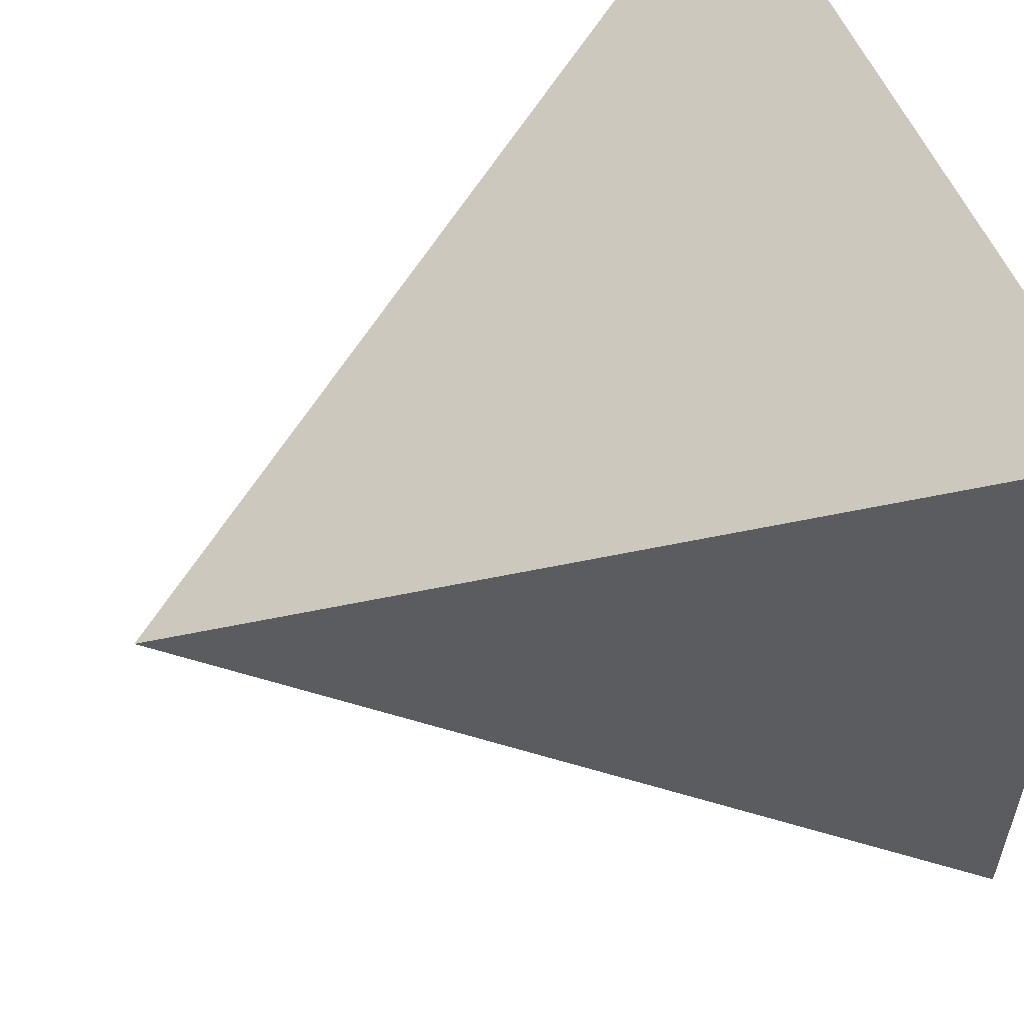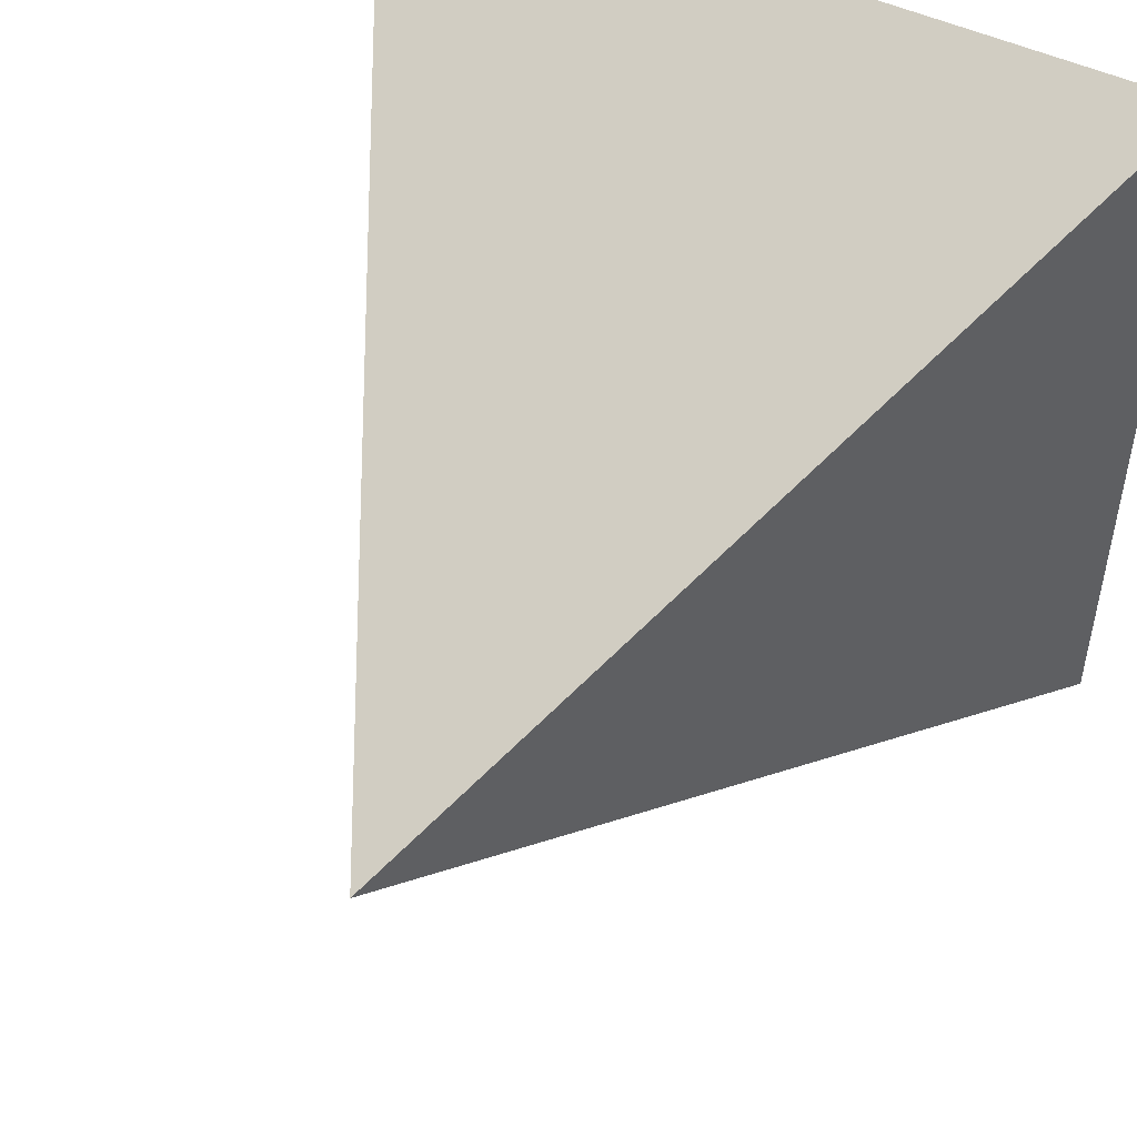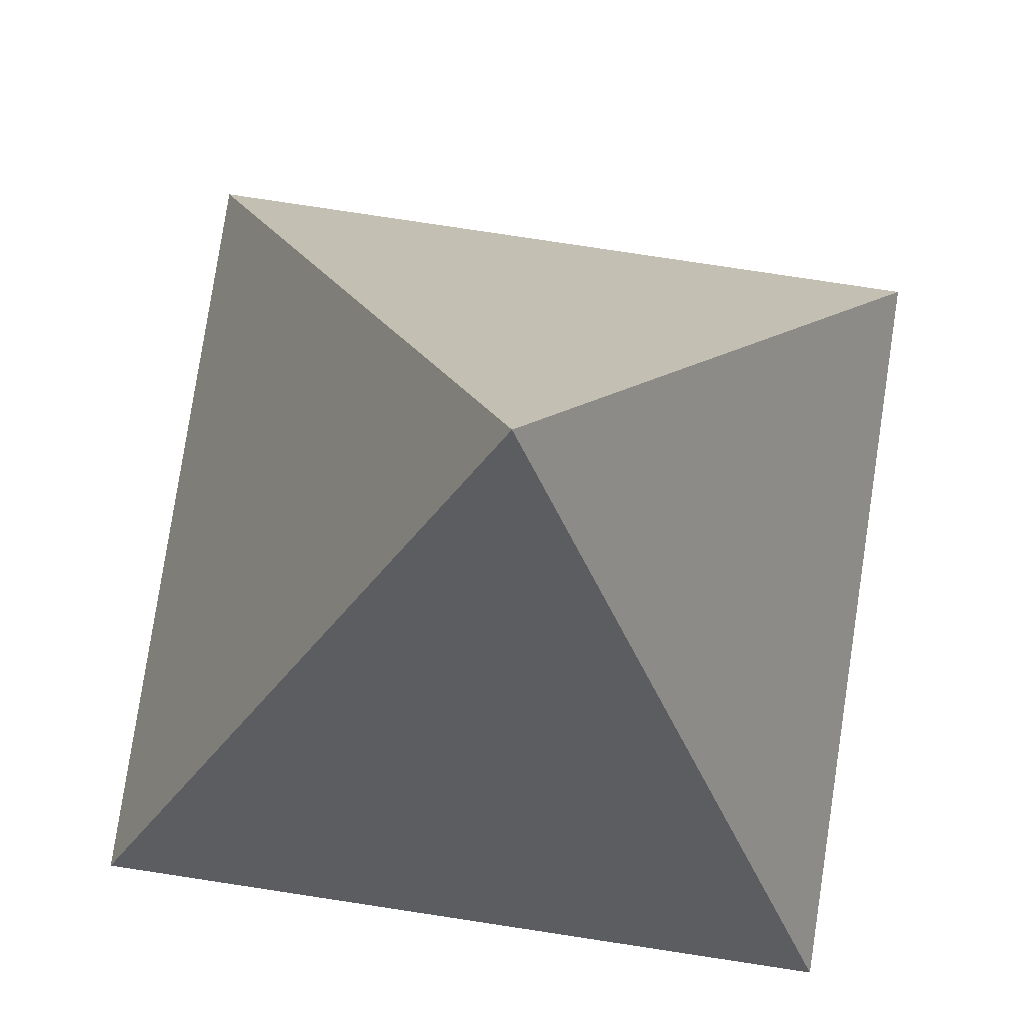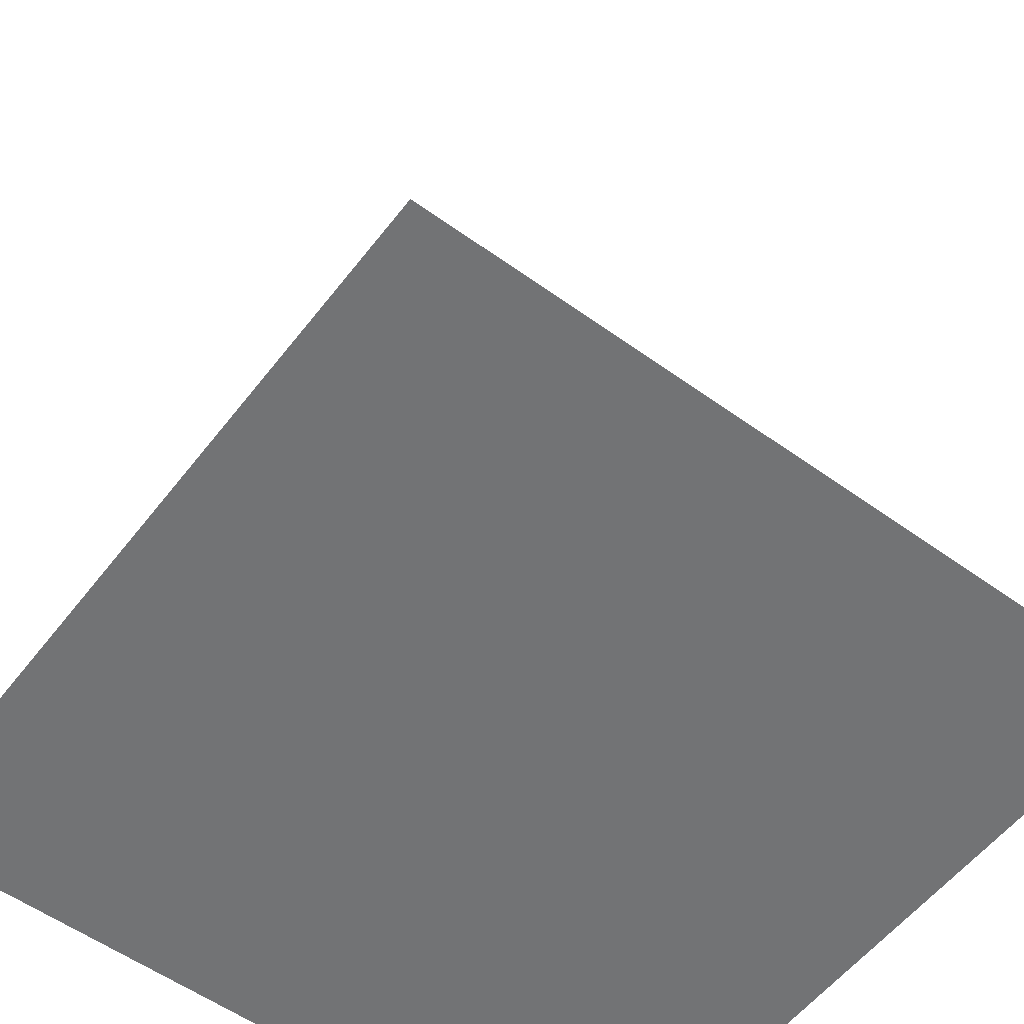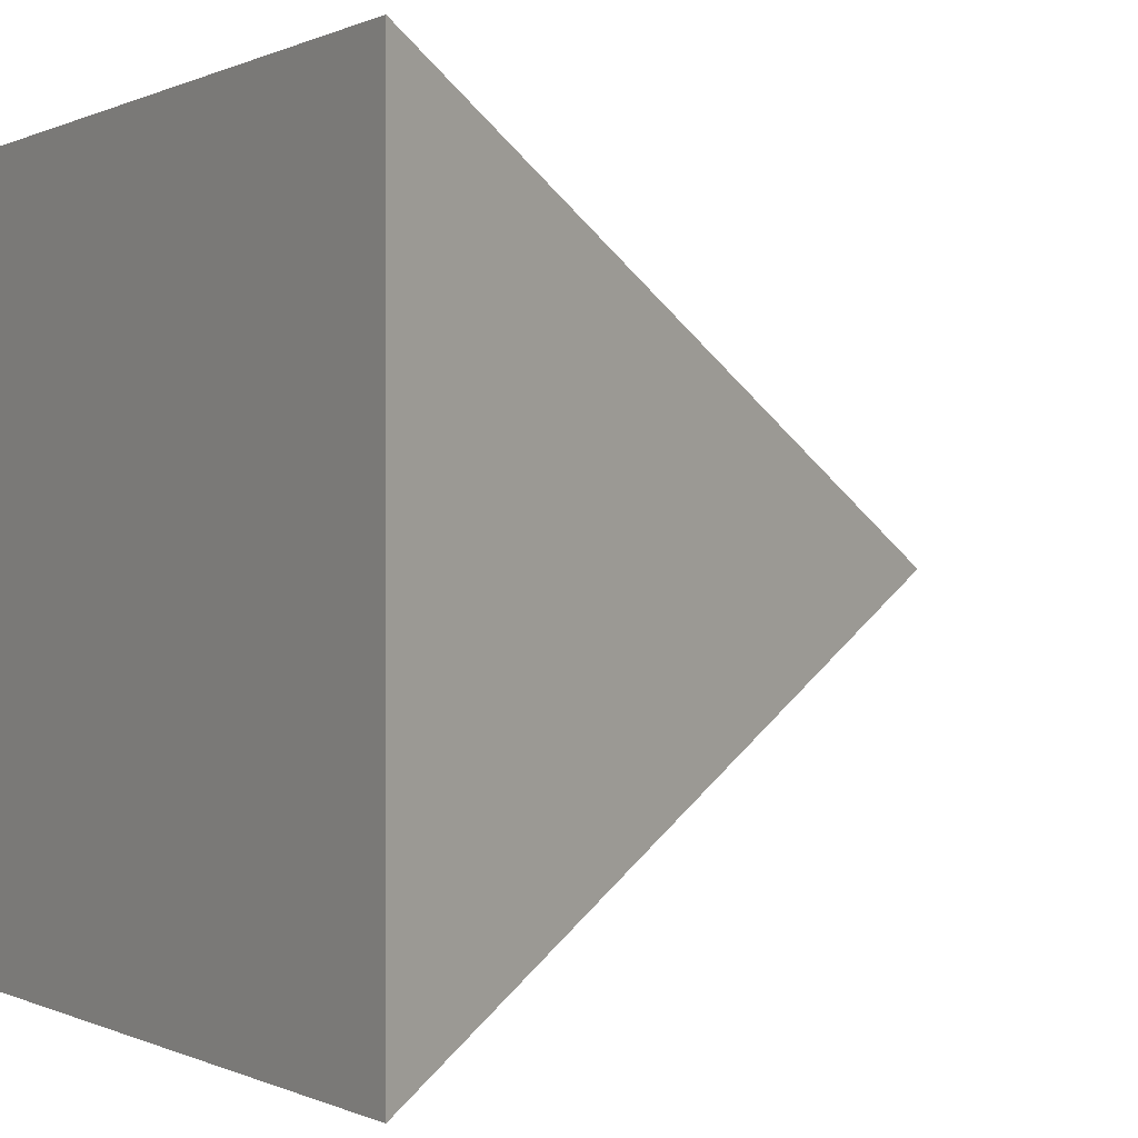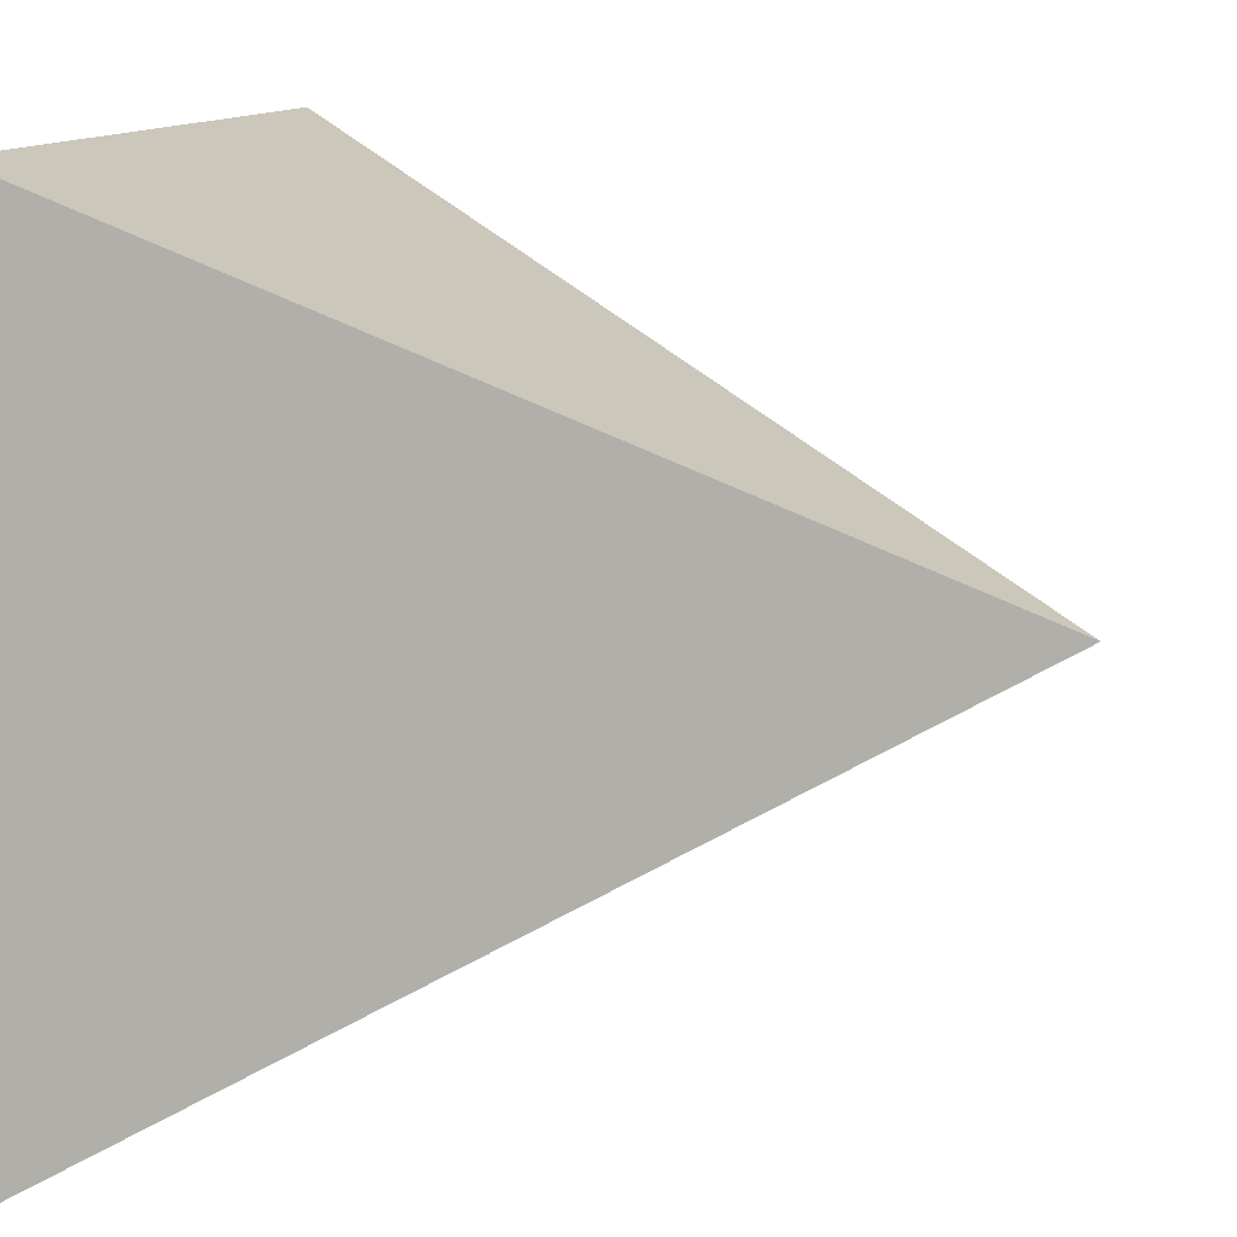
<metadata>
{"format":"obj","ext":"obj","renderer":"f3d","projection":"perspective","resolution":1024,"background":"white","views":[{"elev":56.2,"azim":-112.8,"up":"+Z"},{"elev":50.3,"azim":-153.0,"up":"+Z"},{"elev":79.8,"azim":-171.4,"up":"+Y"},{"elev":-55.9,"azim":-37.1,"up":"+Y"},{"elev":0.0,"azim":58.5,"up":"+Z"},{"elev":11.7,"azim":103.2,"up":"+Z"}]}
</metadata>
<code>
v -100 -100 -100
v 100 -100 -100
v 100 -100 100
v -100 -100 100
v 0 100 0
v -66.67 -100 -100
v -33.33 -100 -100
v 1e-14 -100 -100
v 33.33 -100 -100
v 66.67 -100 -100
v 100 -100 -66.67
v 100 -100 -33.33
v 100 -100 1e-14
v 100 -100 33.33
v 100 -100 66.67
v 66.67 -100 100
v 33.33 -100 100
v -1e-14 -100 100
v -33.33 -100 100
v -66.67 -100 100
v -100 -100 -66.67
v -100 -100 -33.33
v -100 -100 -1e-14
v -100 -100 33.33
v -100 -100 66.67
v 83.33 -66.67 83.33
v 66.67 -33.33 66.67
v 50 0 50
v 33.33 33.33 33.33
v 16.67 66.67 16.67
v 83.33 -66.67 -83.33
v 66.67 -33.33 -66.67
v 50 0 -50
v 33.33 33.33 -33.33
v 16.67 66.67 -16.67
v -83.33 -66.67 83.33
v -66.67 -33.33 66.67
v -50 0 50
v -33.33 33.33 33.33
v -16.67 66.67 16.67
v -83.33 -66.67 -83.33
v -66.67 -33.33 -66.67
v -50 0 -50
v -33.33 33.33 -33.33
v -16.67 66.67 -16.67
v -66.67 -100 -66.67
v -66.67 -100 -33.33
v -66.67 -100 -1e-14
v -66.67 -100 33.33
v -66.67 -100 66.67
v -33.33 -100 -66.67
v -33.33 -100 -33.33
v -33.33 -100 -1e-14
v -33.33 -100 33.33
v -33.33 -100 66.67
v 0 -100 -66.67
v 0 -100 -33.33
v 0 -100 -1e-14
v 0 -100 33.33
v 0 -100 66.67
v 33.33 -100 -66.67
v 33.33 -100 -33.33
v 33.33 -100 -1e-14
v 33.33 -100 33.33
v 33.33 -100 66.67
v 66.67 -100 -66.67
v 66.67 -100 -33.33
v 66.67 -100 -1e-14
v 66.67 -100 33.33
v 66.67 -100 66.67
v 33.33 33.33 0
v 50 0 16.67
v 50 0 -16.67
v 66.67 -33.33 33.33
v 66.67 -33.33 0
v 66.67 -33.33 -33.33
v 83.33 -66.67 50
v 83.33 -66.67 16.67
v 83.33 -66.67 -16.67
v 83.33 -66.67 -50
v 0 33.33 33.33
v -16.67 0 50
v 16.67 0 50
v -33.33 -33.33 66.67
v 0 -33.33 66.67
v 33.33 -33.33 66.67
v -50 -66.67 83.33
v -16.67 -66.67 83.33
v 16.67 -66.67 83.33
v 50 -66.67 83.33
v -33.33 33.33 0
v -50 0 -16.67
v -50 0 16.67
v -66.67 -33.33 -33.33
v -66.67 -33.33 0
v -66.67 -33.33 33.33
v -83.33 -66.67 -50
v -83.33 -66.67 -16.67
v -83.33 -66.67 16.67
v -83.33 -66.67 50
v 0 33.33 -33.33
v 16.67 0 -50
v -16.67 0 -50
v 33.33 -33.33 -66.67
v 0 -33.33 -66.67
v -33.33 -33.33 -66.67
v 50 -66.67 -83.33
v 16.67 -66.67 -83.33
v -16.67 -66.67 -83.33
v -50 -66.67 -83.33
o Pyramid
f 1 6 46 21
f 21 46 47 22
f 22 47 48 23
f 23 48 49 24
f 24 49 50 25
f 25 50 20 4
f 6 7 51 46
f 46 51 52 47
f 47 52 53 48
f 48 53 54 49
f 49 54 55 50
f 50 55 19 20
f 7 8 56 51
f 51 56 57 52
f 52 57 58 53
f 53 58 59 54
f 54 59 60 55
f 55 60 18 19
f 8 9 61 56
f 56 61 62 57
f 57 62 63 58
f 58 63 64 59
f 59 64 65 60
f 60 65 17 18
f 9 10 66 61
f 61 66 67 62
f 62 67 68 63
f 63 68 69 64
f 64 69 70 65
f 65 70 16 17
f 10 2 11 66
f 66 11 12 67
f 67 12 13 68
f 68 13 14 69
f 69 14 15 70
f 70 15 3 16
f 5 30 35
f 30 29 71
f 71 35 30
f 35 71 34
f 29 28 72
f 72 71 29
f 71 72 73
f 73 34 71
f 34 73 33
f 28 27 74
f 74 72 28
f 72 74 75
f 75 73 72
f 73 75 76
f 76 33 73
f 33 76 32
f 27 26 77
f 77 74 27
f 74 77 78
f 78 75 74
f 75 78 79
f 79 76 75
f 76 79 80
f 80 32 76
f 32 80 31
f 26 3 15
f 15 77 26
f 77 15 14
f 14 78 77
f 78 14 13
f 13 79 78
f 79 13 12
f 12 80 79
f 80 12 11
f 11 31 80
f 31 11 2
f 5 40 30
f 40 39 81
f 81 30 40
f 30 81 29
f 39 38 82
f 82 81 39
f 81 82 83
f 83 29 81
f 29 83 28
f 38 37 84
f 84 82 38
f 82 84 85
f 85 83 82
f 83 85 86
f 86 28 83
f 28 86 27
f 37 36 87
f 87 84 37
f 84 87 88
f 88 85 84
f 85 88 89
f 89 86 85
f 86 89 90
f 90 27 86
f 27 90 26
f 36 4 20
f 20 87 36
f 87 20 19
f 19 88 87
f 88 19 18
f 18 89 88
f 89 18 17
f 17 90 89
f 90 17 16
f 16 26 90
f 26 16 3
f 5 45 40
f 45 44 91
f 91 40 45
f 40 91 39
f 44 43 92
f 92 91 44
f 91 92 93
f 93 39 91
f 39 93 38
f 43 42 94
f 94 92 43
f 92 94 95
f 95 93 92
f 93 95 96
f 96 38 93
f 38 96 37
f 42 41 97
f 97 94 42
f 94 97 98
f 98 95 94
f 95 98 99
f 99 96 95
f 96 99 100
f 100 37 96
f 37 100 36
f 41 1 21
f 21 97 41
f 97 21 22
f 22 98 97
f 98 22 23
f 23 99 98
f 99 23 24
f 24 100 99
f 100 24 25
f 25 36 100
f 36 25 4
f 5 35 45
f 35 34 101
f 101 45 35
f 45 101 44
f 34 33 102
f 102 101 34
f 101 102 103
f 103 44 101
f 44 103 43
f 33 32 104
f 104 102 33
f 102 104 105
f 105 103 102
f 103 105 106
f 106 43 103
f 43 106 42
f 32 31 107
f 107 104 32
f 104 107 108
f 108 105 104
f 105 108 109
f 109 106 105
f 106 109 110
f 110 42 106
f 42 110 41
f 31 2 10
f 10 107 31
f 107 10 9
f 9 108 107
f 108 9 8
f 8 109 108
f 109 8 7
f 7 110 109
f 110 7 6
f 6 41 110
f 41 6 1

</code>
